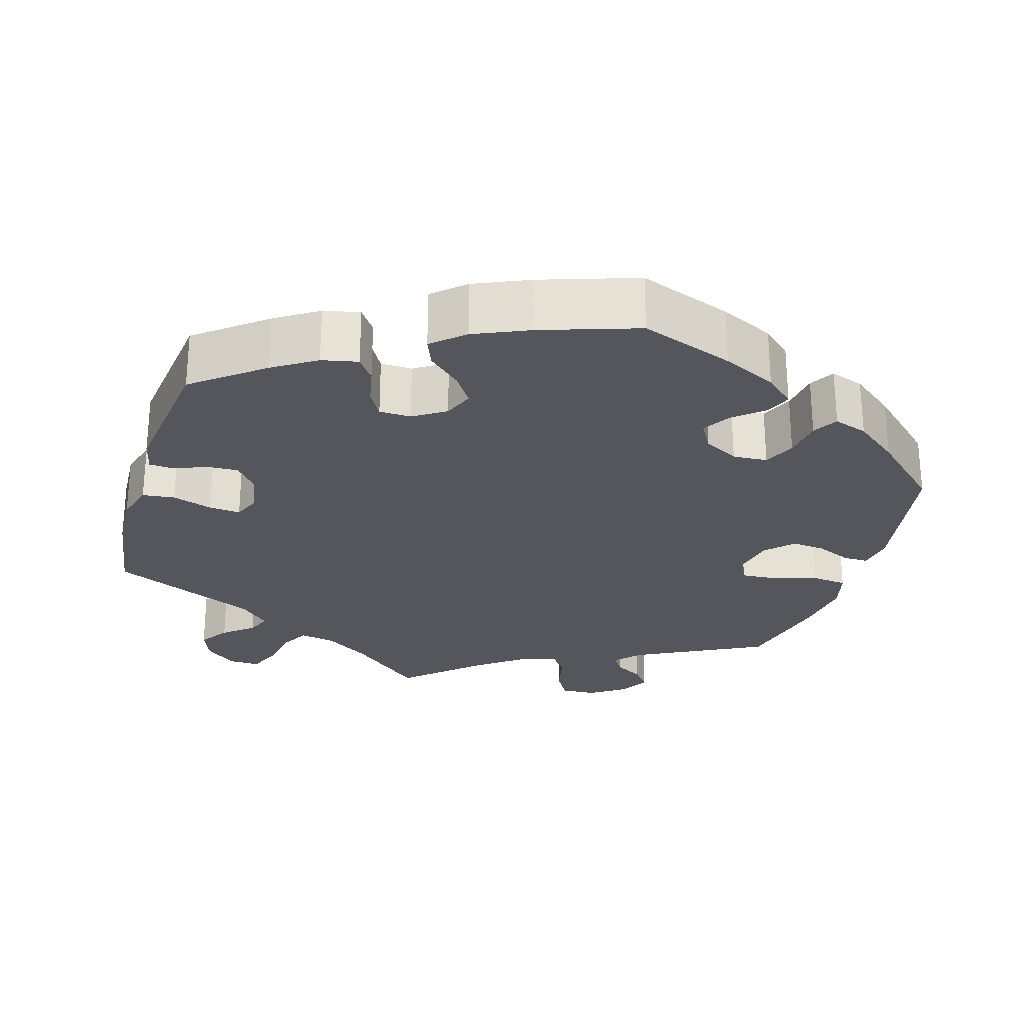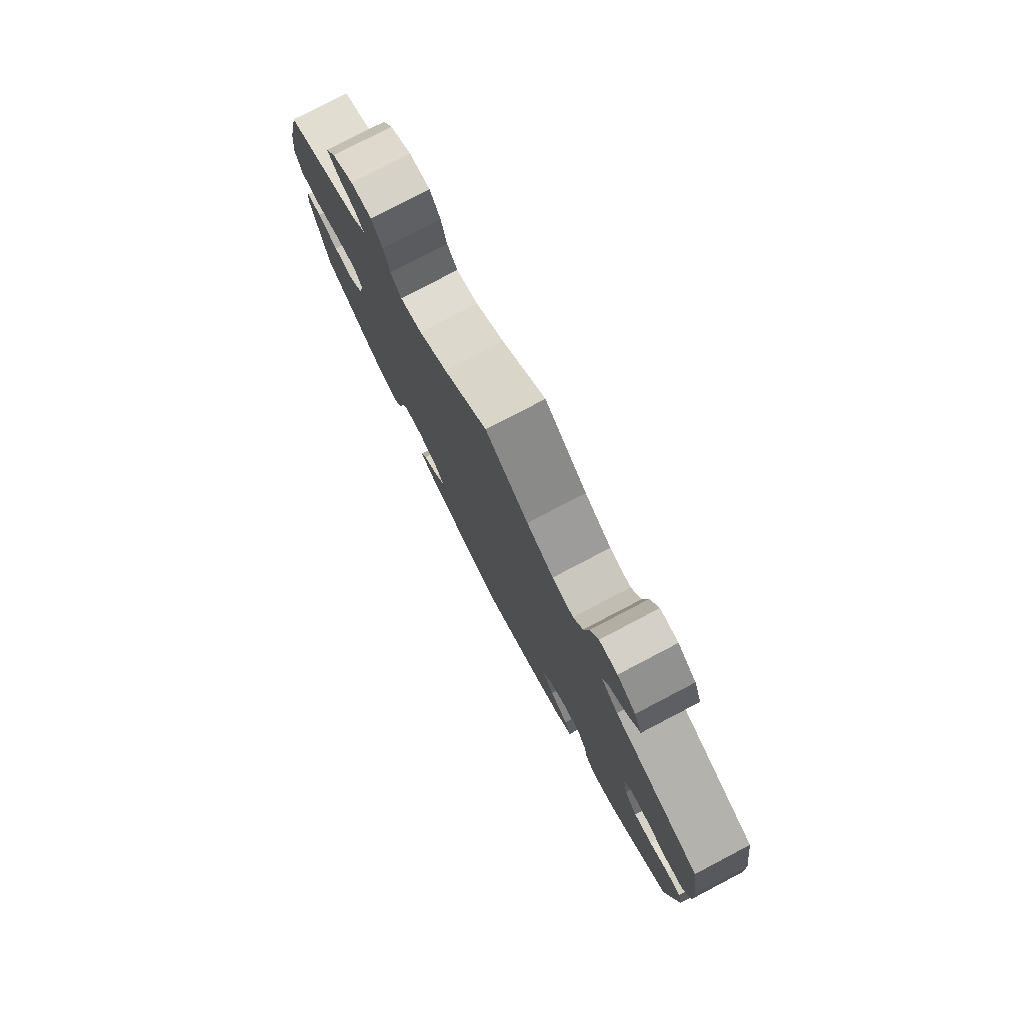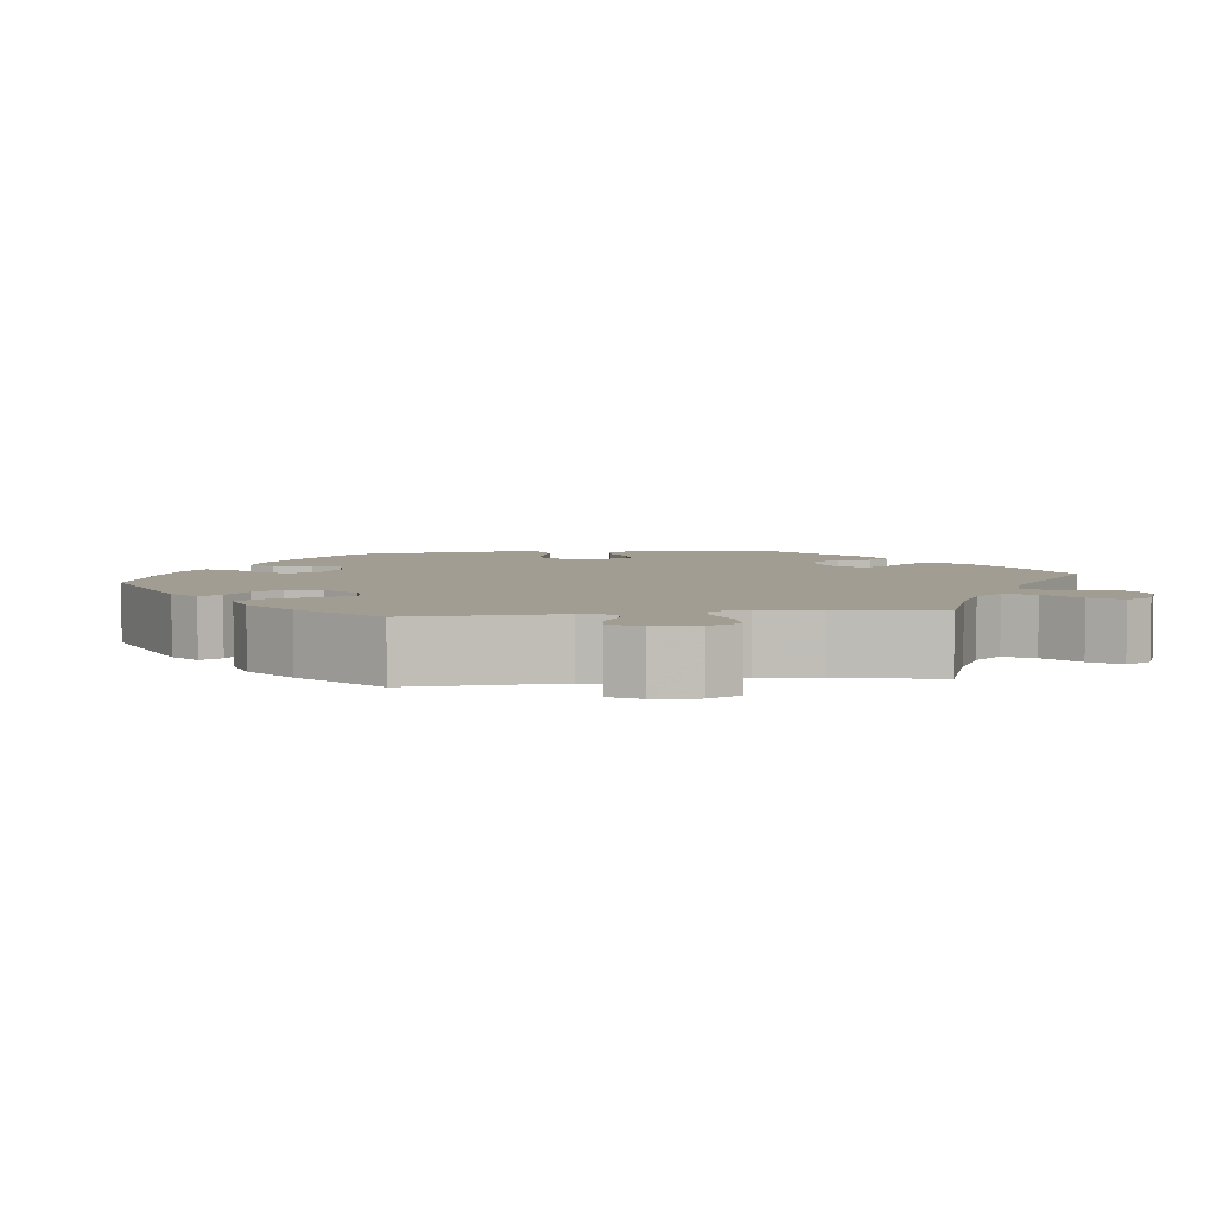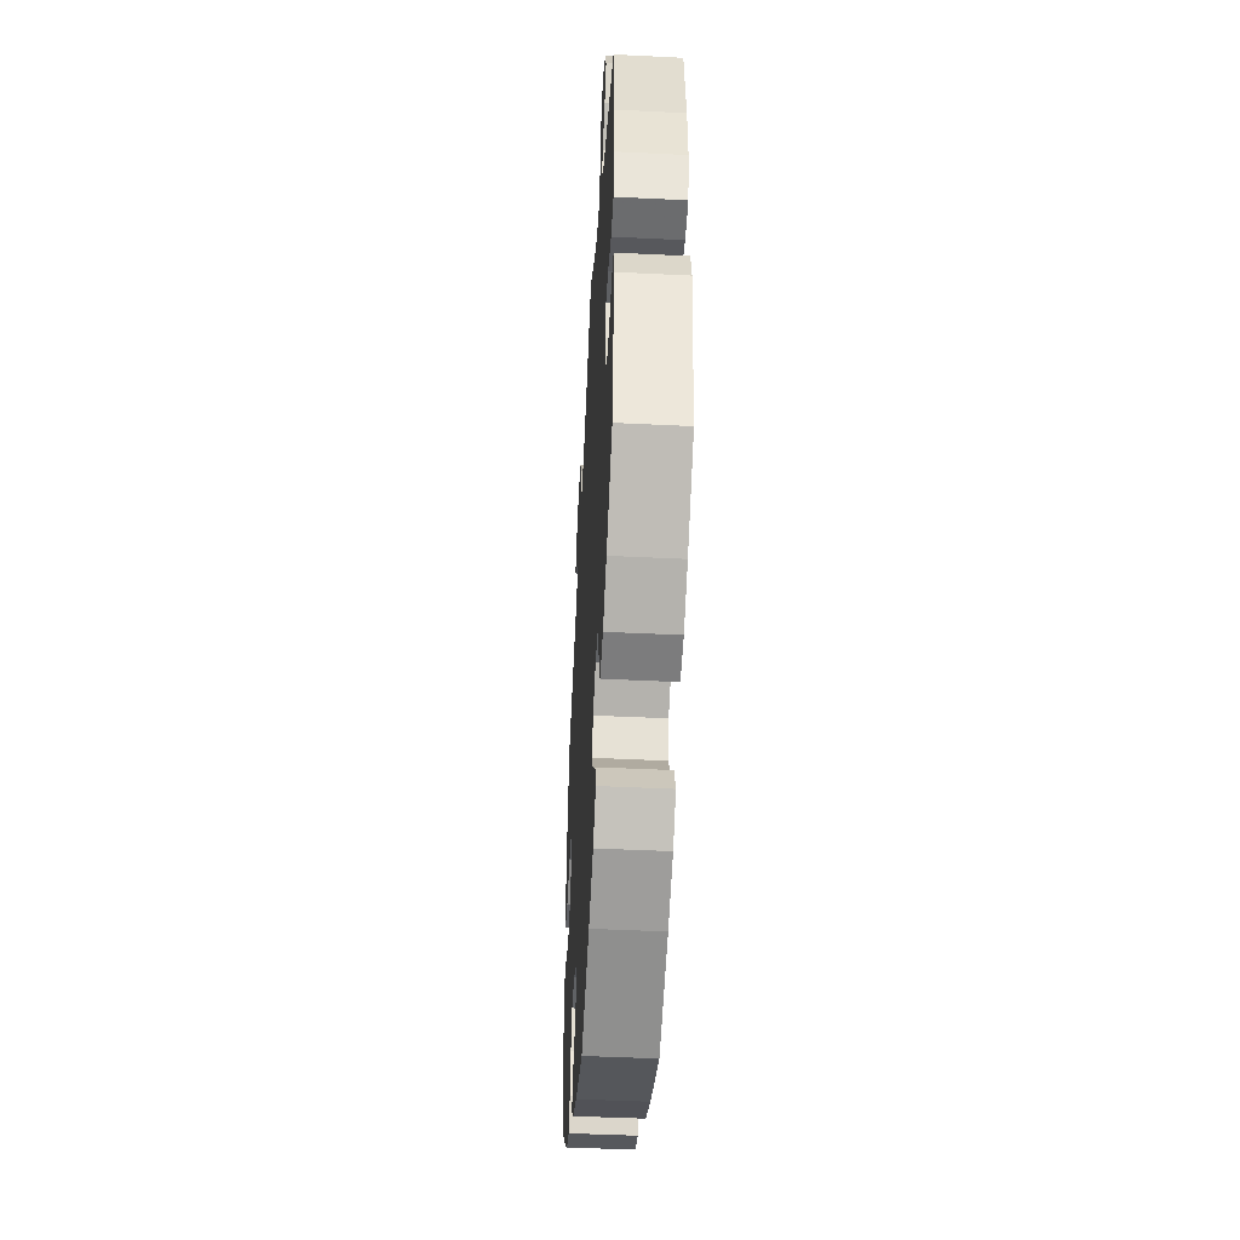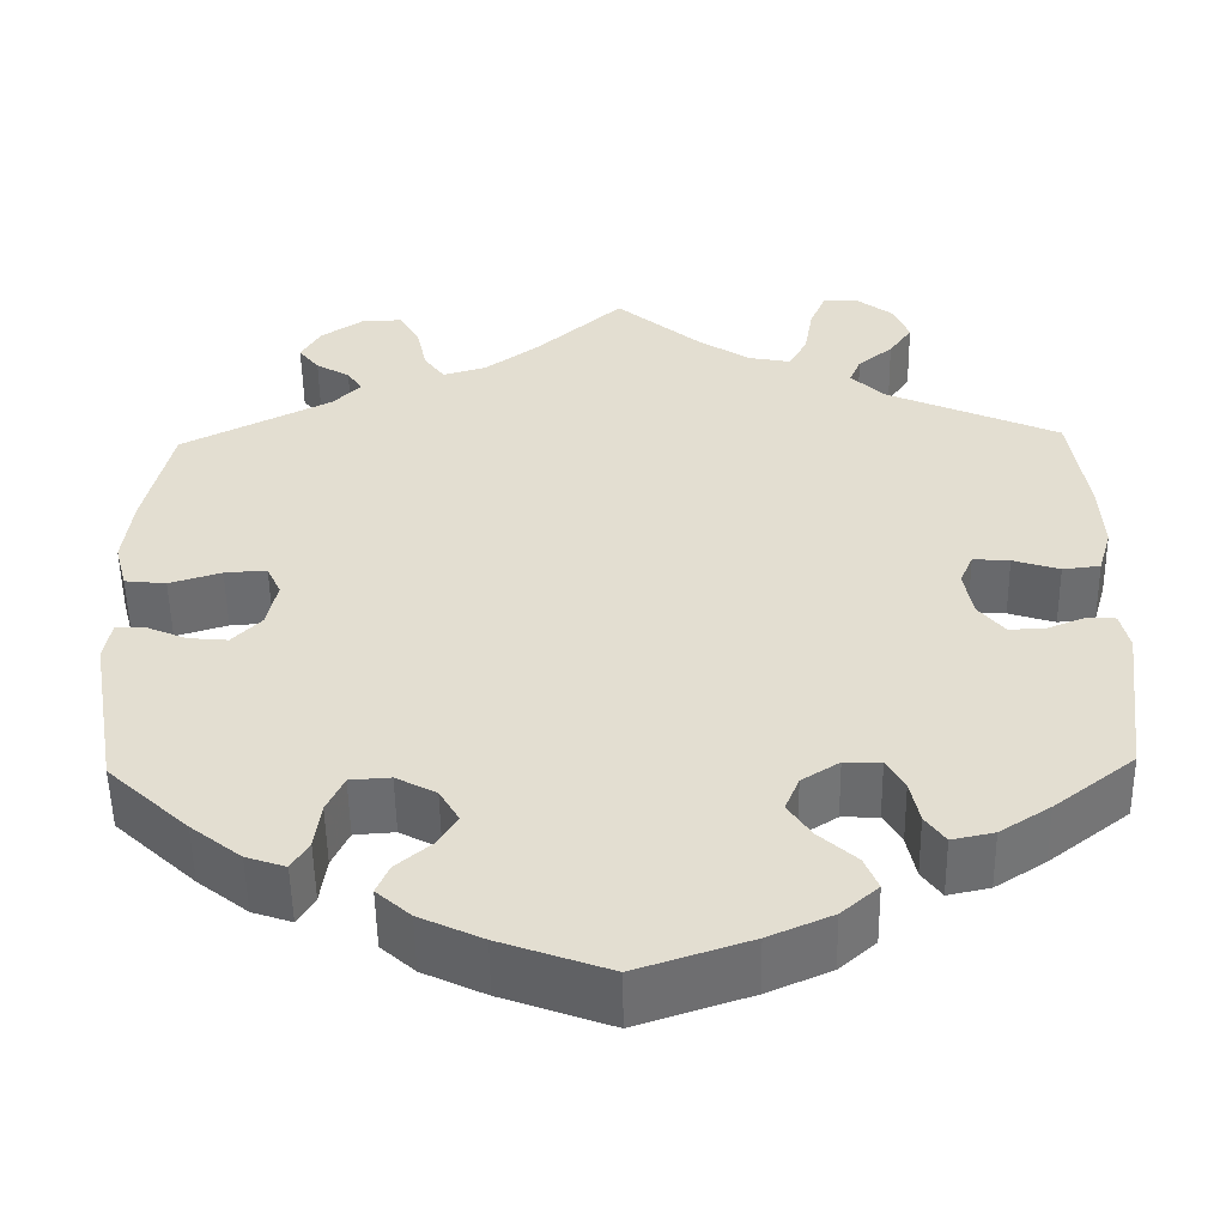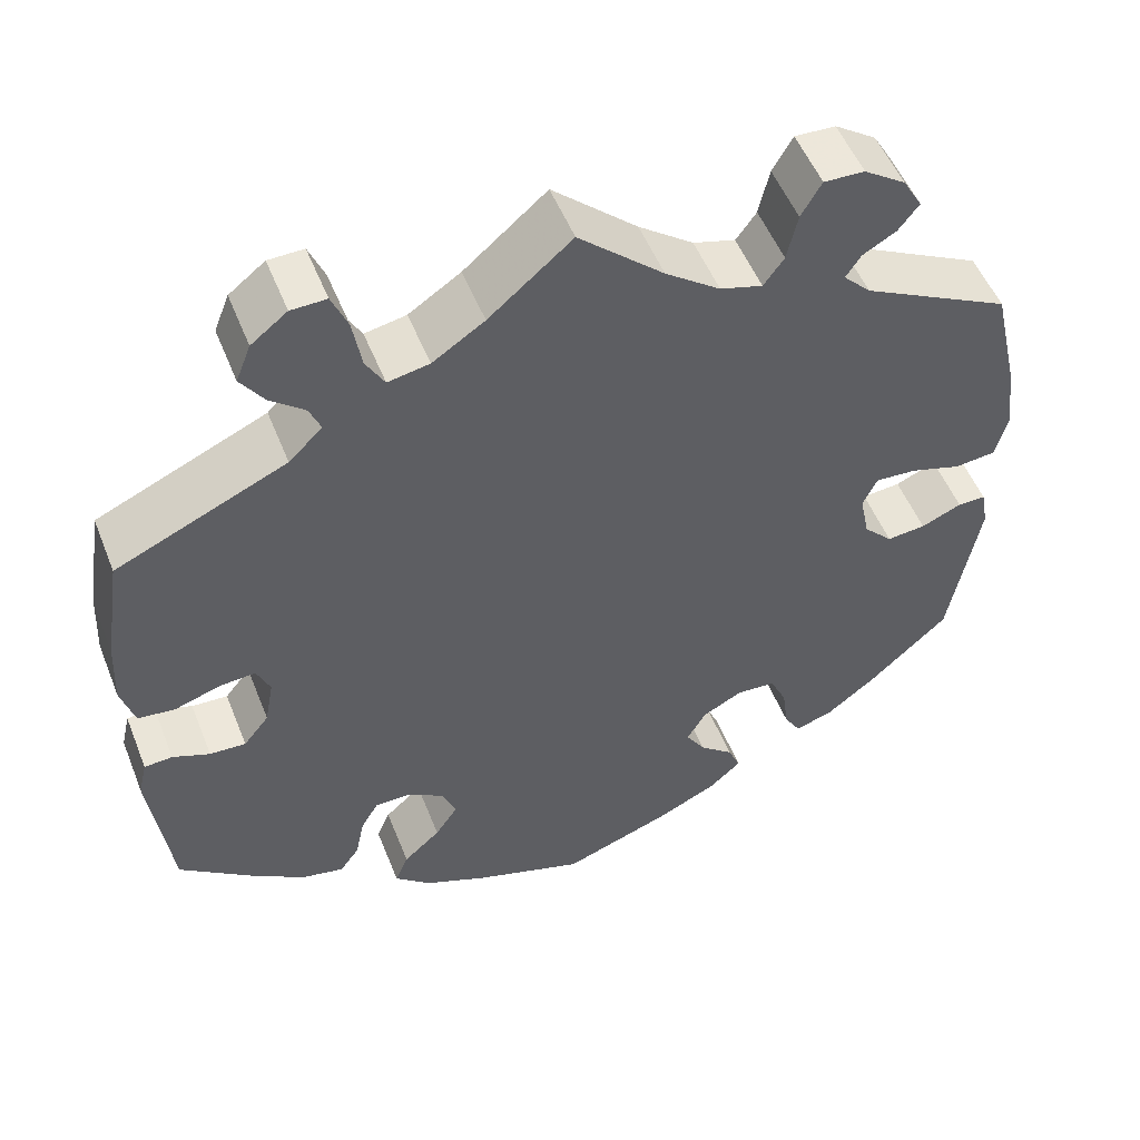
<metadata>
{"format":"obj","ext":"obj","renderer":"f3d","projection":"perspective","resolution":1024,"background":"white","views":[{"elev":-26.2,"azim":163.4,"up":"+Y"},{"elev":79.1,"azim":62.4,"up":"+Z"},{"elev":4.8,"azim":-37.3,"up":"+Y"},{"elev":-46.7,"azim":86.8,"up":"+Z"},{"elev":-53.4,"azim":0.9,"up":"+Z"},{"elev":52.5,"azim":158.5,"up":"+Z"}]}
</metadata>
<code>
v 0.094 0.07 0.498
v 0.153 0.07 0.459
v 0.2 0.07 0.45
v 0.221 0.07 0.487
v 0.231 0.07 0.546
v 0.249 0.07 0.589
v 0.289 0.07 0.588
v 0.33 0.07 0.556
v 0.347 0.07 0.513
v 0.321 0.07 0.475
v 0.282 0.07 0.443
v 0.269 0.07 0.412
v 0.307 0.07 0.375
v 0.5 0.07 0.289
v 0.52 0.07 0.16
v 0.524 0.07 0.083
v 0.509 0.07 0.031
v 0.467 0.07 0.026
v 0.415 0.07 0.043
v 0.374 0.07 0.046
v 0.359 0.07 0.011
v 0.369 0.07 -0.043
v 0.398 0.07 -0.079
v 0.439 0.07 -0.077
v 0.481 0.07 -0.06
v 0.513 0.07 -0.062
v 0.523 0.07 -0.105
v 0.5 0.07 -0.289
v 0.41 0.07 -0.359
v 0.354 0.07 -0.395
v 0.307 0.07 -0.405
v 0.285 0.07 -0.374
v 0.275 0.07 -0.325
v 0.255 0.07 -0.29
v 0.214 0.07 -0.289
v 0.172 0.07 -0.316
v 0.156 0.07 -0.355
v 0.182 0.07 -0.394
v 0.224 0.07 -0.432
v 0.239 0.07 -0.469
v 0.198 0.07 -0.505
v 0.127 0.07 -0.536
v 0.001 0.07 -0.578
v -0.12 0.07 -0.534
v -0.19 0.07 -0.501
v -0.228 0.07 -0.467
v -0.214 0.07 -0.434
v -0.175 0.07 -0.401
v -0.153 0.07 -0.366
v -0.175 0.07 -0.328
v -0.22 0.07 -0.304
v -0.265 0.07 -0.307
v -0.284 0.07 -0.348
v -0.291 0.07 -0.4
v -0.31 0.07 -0.432
v -0.354 0.07 -0.417
v -0.41 0.07 -0.373
v -0.5 0.07 -0.289
v -0.533 0.07 -0.101
v -0.525 0.07 -0.056
v -0.493 0.07 -0.056
v -0.447 0.07 -0.076
v -0.403 0.07 -0.08
v -0.37 0.07 -0.046
v -0.359 0.07 0.007
v -0.375 0.07 0.042
v -0.422 0.07 0.039
v -0.48 0.07 0.021
v -0.526 0.07 0.026
v -0.54 0.07 0.079
v -0.53 0.07 0.158
v -0.5 0.07 0.289
v -0.332 0.07 0.375
v -0.301 0.07 0.407
v -0.318 0.07 0.433
v -0.356 0.07 0.455
v -0.379 0.07 0.485
v -0.357 0.07 0.523
v -0.31 0.07 0.555
v -0.264 0.07 0.557
v -0.241 0.07 0.517
v -0.229 0.07 0.463
v -0.206 0.07 0.431
v -0.158 0.07 0.445
v -0.096 0.07 0.491
v 0 0.07 0.578
v 0.094 0 0.498
v 0.153 0 0.459
v 0.2 0 0.45
v 0.221 0 0.487
v 0.231 0 0.546
v 0.249 0 0.589
v 0.289 0 0.588
v 0.33 0 0.556
v 0.347 0 0.513
v 0.321 0 0.475
v 0.282 0 0.443
v 0.269 0 0.412
v 0.307 0 0.375
v 0.5 0 0.289
v 0.52 0 0.16
v 0.524 0 0.083
v 0.509 0 0.031
v 0.467 0 0.026
v 0.415 0 0.043
v 0.374 0 0.046
v 0.359 0 0.011
v 0.369 0 -0.043
v 0.398 0 -0.079
v 0.439 0 -0.077
v 0.481 0 -0.06
v 0.513 0 -0.062
v 0.523 0 -0.105
v 0.5 0 -0.289
v 0.41 0 -0.359
v 0.354 0 -0.395
v 0.307 0 -0.405
v 0.285 0 -0.374
v 0.275 0 -0.325
v 0.255 0 -0.29
v 0.214 0 -0.289
v 0.172 0 -0.316
v 0.156 0 -0.355
v 0.182 0 -0.394
v 0.224 0 -0.432
v 0.239 0 -0.469
v 0.198 0 -0.505
v 0.127 0 -0.536
v 0.001 0 -0.578
v -0.12 0 -0.534
v -0.19 0 -0.501
v -0.228 0 -0.467
v -0.214 0 -0.434
v -0.175 0 -0.401
v -0.153 0 -0.366
v -0.175 0 -0.328
v -0.22 0 -0.304
v -0.265 0 -0.307
v -0.284 0 -0.348
v -0.291 0 -0.4
v -0.31 0 -0.432
v -0.354 0 -0.417
v -0.41 0 -0.373
v -0.5 0 -0.289
v -0.533 0 -0.101
v -0.525 0 -0.056
v -0.493 0 -0.056
v -0.447 0 -0.076
v -0.403 0 -0.08
v -0.37 0 -0.046
v -0.359 0 0.007
v -0.375 0 0.042
v -0.422 0 0.039
v -0.48 0 0.021
v -0.526 0 0.026
v -0.54 0 0.079
v -0.53 0 0.158
v -0.5 0 0.289
v -0.332 0 0.375
v -0.301 0 0.407
v -0.318 0 0.433
v -0.356 0 0.455
v -0.379 0 0.485
v -0.357 0 0.523
v -0.31 0 0.555
v -0.264 0 0.557
v -0.241 0 0.517
v -0.229 0 0.463
v -0.206 0 0.431
v -0.158 0 0.445
v -0.096 0 0.491
v 0 0 0.578
f 85 86 1
f 84 85 1 2
f 83 84 2 3
f 79 80 81 82
f 79 82 83
f 78 79 83
f 75 76 77 78
f 74 75 78 83
f 73 74 83 3
f 71 72 73 3
f 67 68 69 70
f 66 67 70 71
f 59 60 61 62
f 59 62 63
f 58 59 63
f 57 58 63 64
f 53 54 55 56
f 52 53 56 57
f 45 46 47 48
f 45 48 49
f 44 45 49
f 43 44 49
f 42 43 49 50
f 38 39 40 41
f 37 38 41 42
f 30 31 32 33
f 30 33 34
f 29 30 34
f 28 29 34
f 27 28 34 35
f 24 25 26 27
f 23 24 27 35
f 16 17 18 19
f 16 19 20
f 13 14 15 16
f 12 13 16 20
f 8 9 10 11
f 6 7 8 11
f 4 5 6 11
f 3 4 11 12
f 66 71 3 12
f 52 57 64 65
f 51 52 65
f 50 51 65
f 37 42 50 65
f 36 37 65 66
f 22 23 35 36
f 21 22 36 66
f 12 20 21 66
f 87 172 171
f 88 87 171 170
f 89 88 170 169
f 168 167 166 165
f 169 168 165
f 169 165 164
f 164 163 162 161
f 169 164 161 160
f 89 169 160 159
f 89 159 158 157
f 156 155 154 153
f 157 156 153 152
f 148 147 146 145
f 149 148 145
f 149 145 144
f 150 149 144 143
f 142 141 140 139
f 143 142 139 138
f 134 133 132 131
f 135 134 131
f 135 131 130
f 135 130 129
f 136 135 129 128
f 127 126 125 124
f 128 127 124 123
f 119 118 117 116
f 120 119 116
f 120 116 115
f 120 115 114
f 121 120 114 113
f 113 112 111 110
f 121 113 110 109
f 105 104 103 102
f 106 105 102
f 102 101 100 99
f 106 102 99 98
f 97 96 95 94
f 97 94 93 92
f 97 92 91 90
f 98 97 90 89
f 98 89 157 152
f 151 150 143 138
f 151 138 137
f 151 137 136
f 151 136 128 123
f 152 151 123 122
f 122 121 109 108
f 152 122 108 107
f 152 107 106 98
f 1 87 88 2
f 2 88 89 3
f 3 89 90 4
f 4 90 91 5
f 5 91 92 6
f 6 92 93 7
f 7 93 94 8
f 8 94 95 9
f 9 95 96 10
f 10 96 97 11
f 11 97 98 12
f 12 98 99 13
f 13 99 100 14
f 14 100 101 15
f 15 101 102 16
f 16 102 103 17
f 17 103 104 18
f 18 104 105 19
f 19 105 106 20
f 20 106 107 21
f 21 107 108 22
f 22 108 109 23
f 23 109 110 24
f 24 110 111 25
f 25 111 112 26
f 26 112 113 27
f 27 113 114 28
f 28 114 115 29
f 29 115 116 30
f 30 116 117 31
f 31 117 118 32
f 32 118 119 33
f 33 119 120 34
f 34 120 121 35
f 35 121 122 36
f 36 122 123 37
f 37 123 124 38
f 38 124 125 39
f 39 125 126 40
f 40 126 127 41
f 41 127 128 42
f 42 128 129 43
f 43 129 130 44
f 44 130 131 45
f 45 131 132 46
f 46 132 133 47
f 47 133 134 48
f 48 134 135 49
f 49 135 136 50
f 50 136 137 51
f 51 137 138 52
f 52 138 139 53
f 53 139 140 54
f 54 140 141 55
f 55 141 142 56
f 56 142 143 57
f 57 143 144 58
f 58 144 145 59
f 59 145 146 60
f 60 146 147 61
f 61 147 148 62
f 62 148 149 63
f 63 149 150 64
f 64 150 151 65
f 65 151 152 66
f 66 152 153 67
f 67 153 154 68
f 68 154 155 69
f 69 155 156 70
f 70 156 157 71
f 71 157 158 72
f 72 158 159 73
f 73 159 160 74
f 74 160 161 75
f 75 161 162 76
f 76 162 163 77
f 77 163 164 78
f 78 164 165 79
f 79 165 166 80
f 80 166 167 81
f 81 167 168 82
f 82 168 169 83
f 83 169 170 84
f 84 170 171 85
f 85 171 172 86
f 86 172 87 1

</code>
